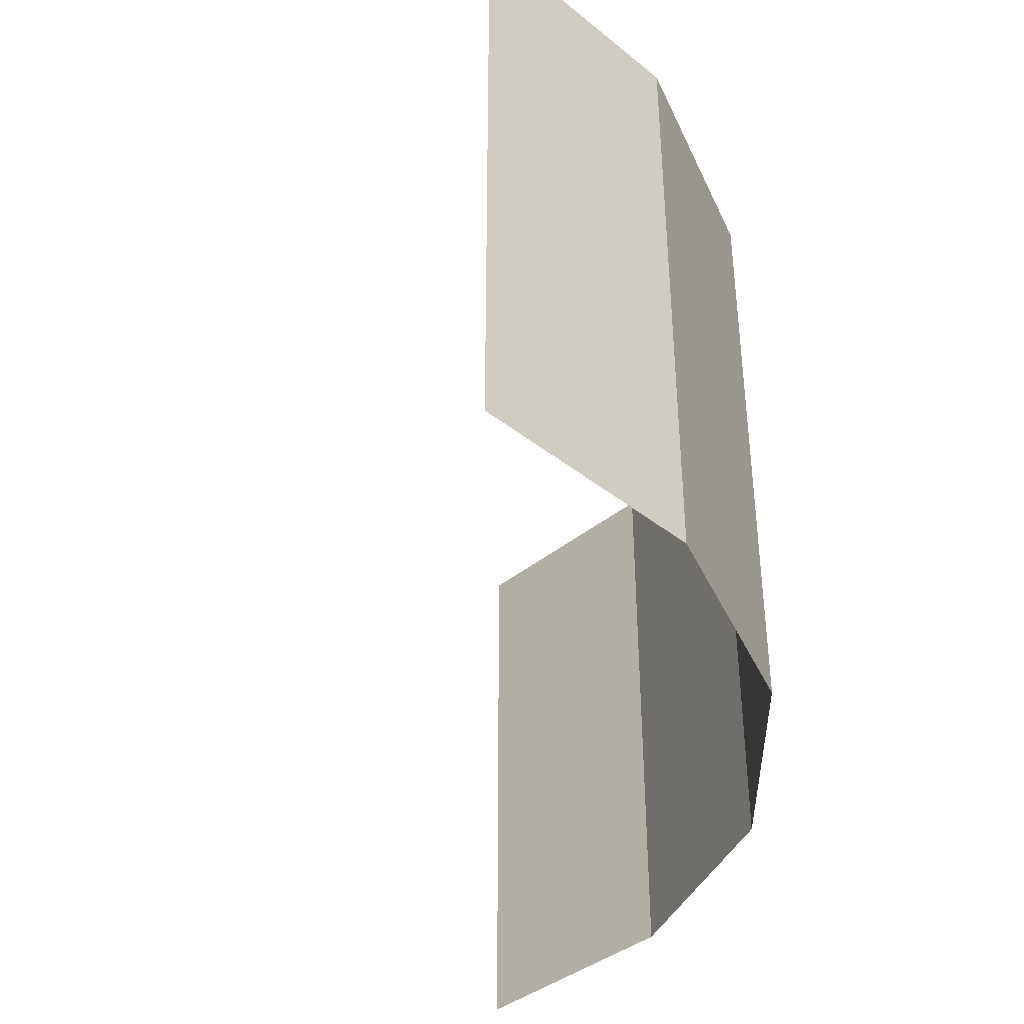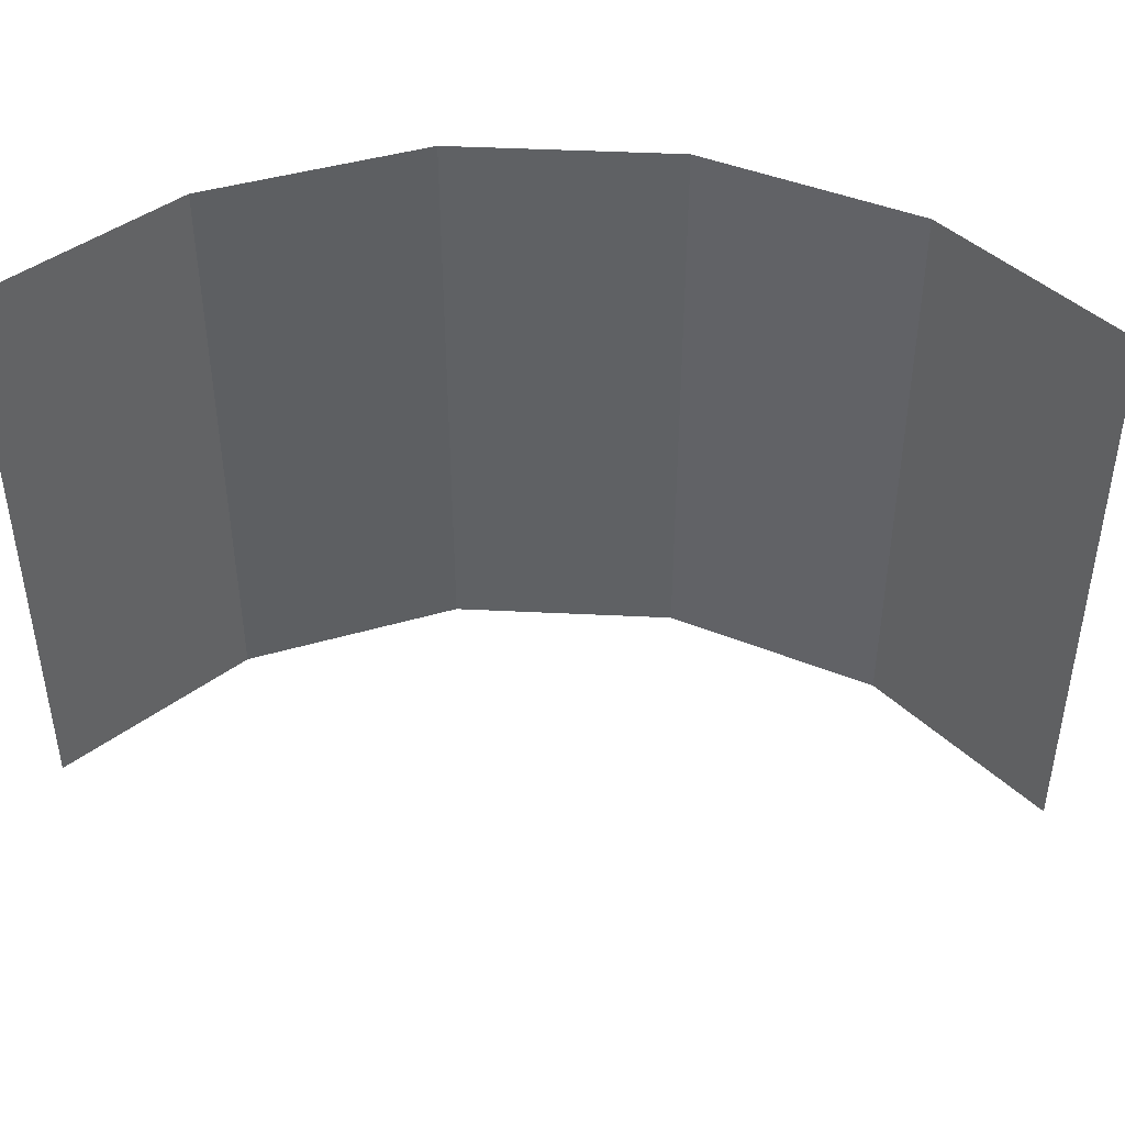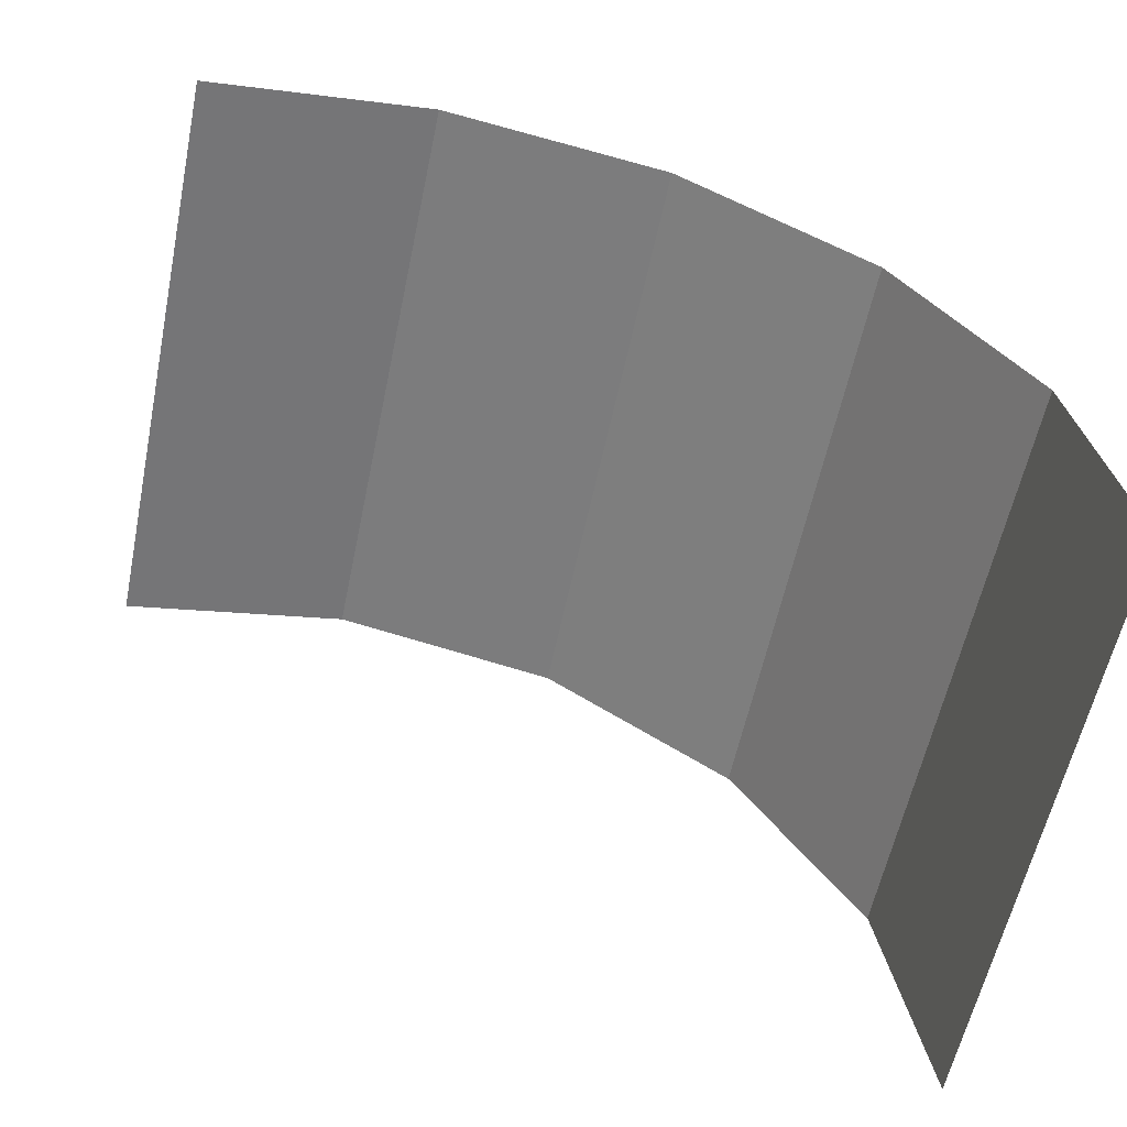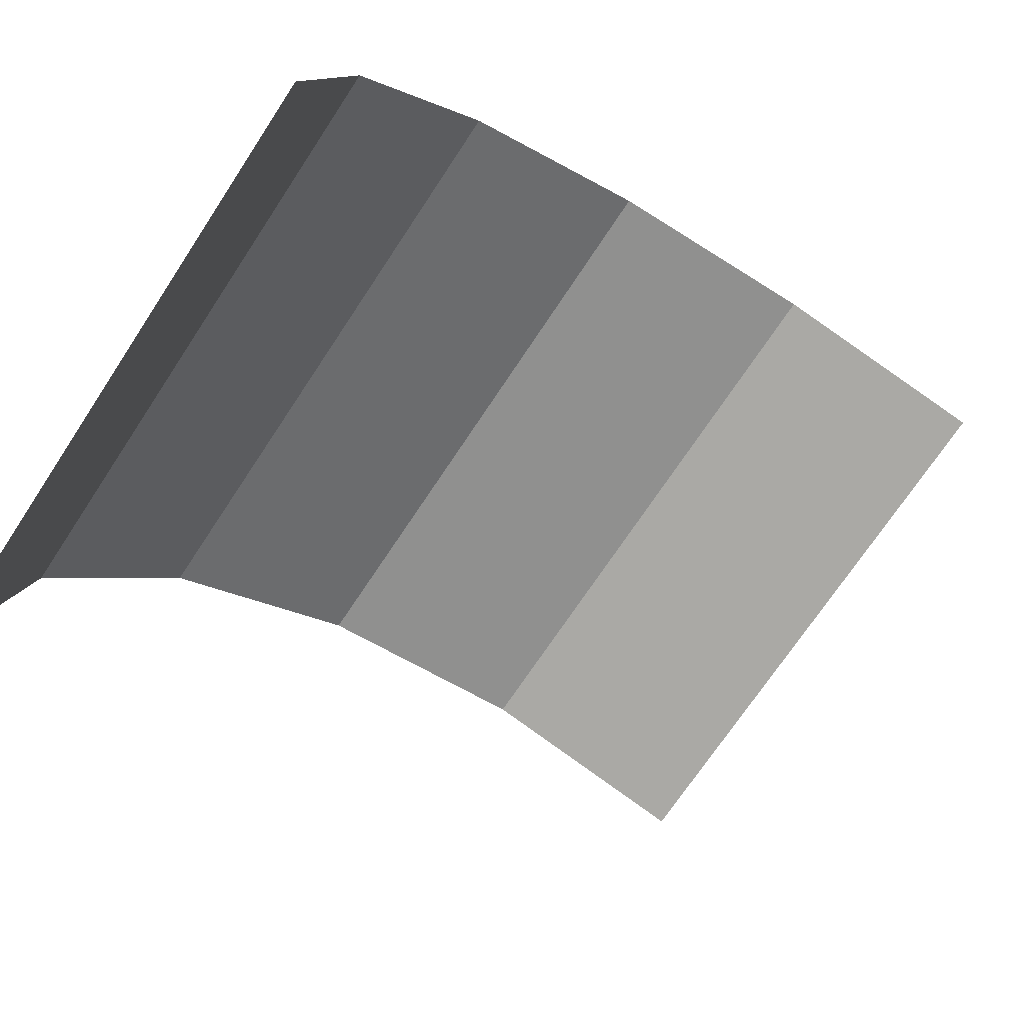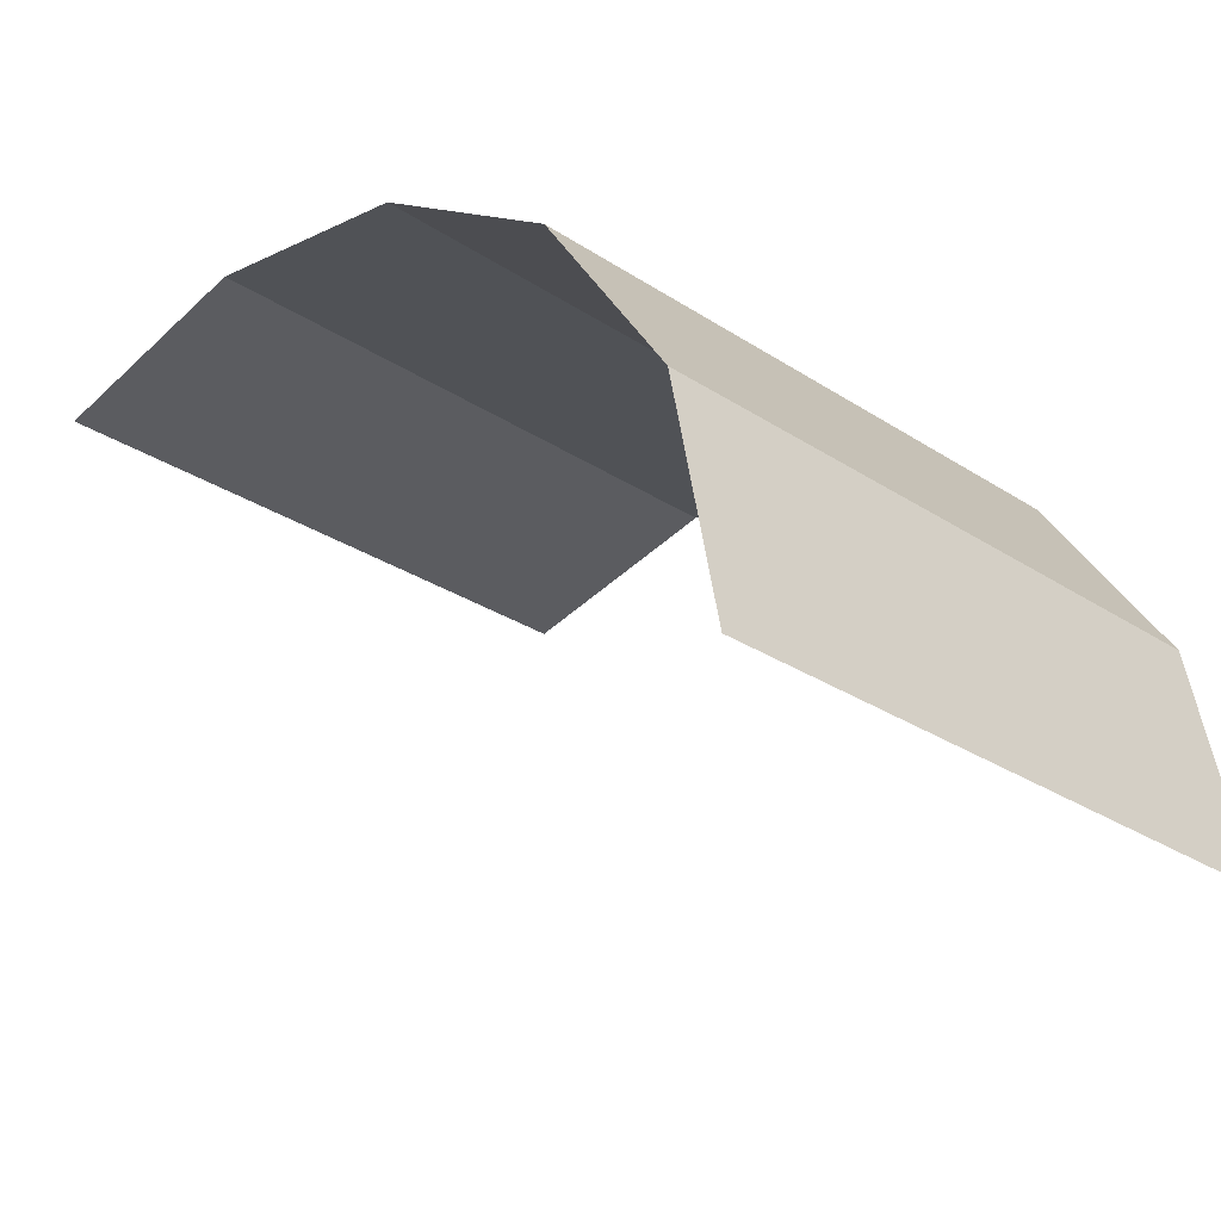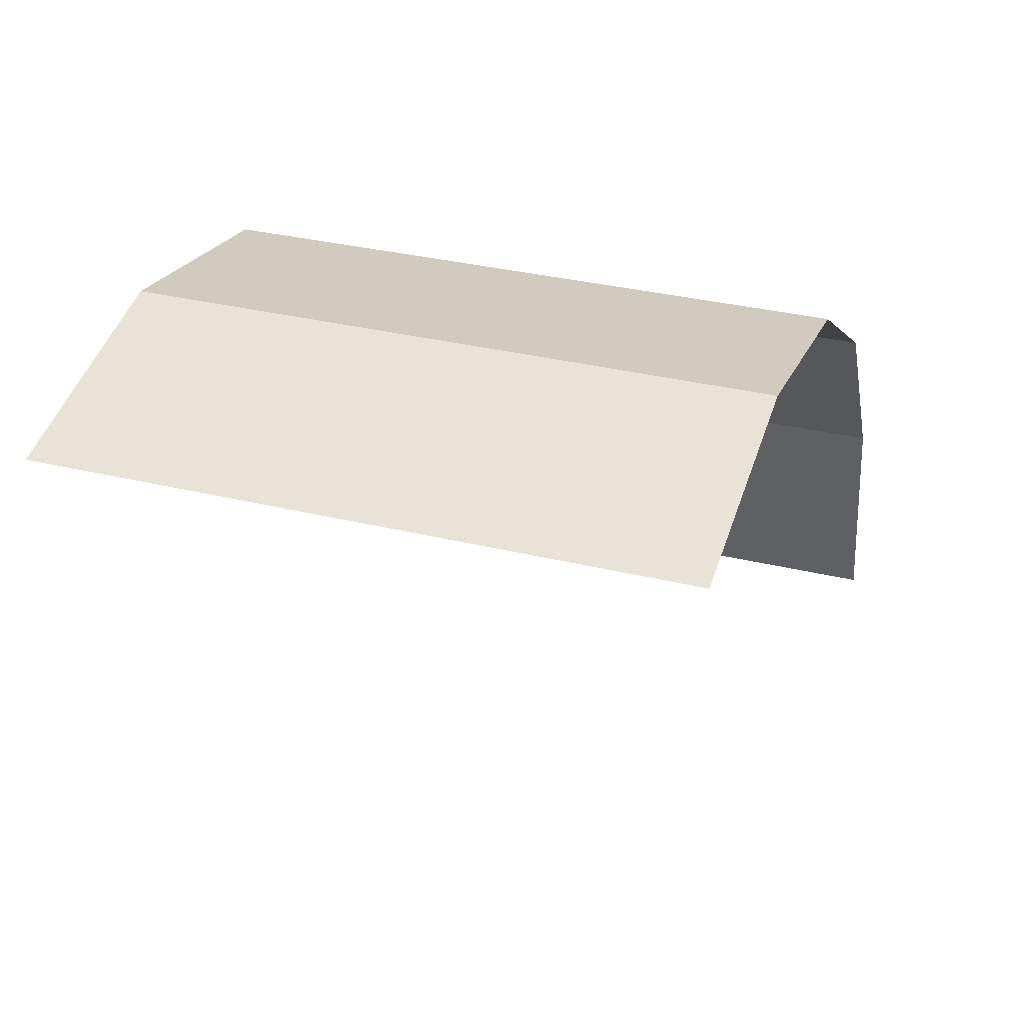
<metadata>
{"format":"obj","ext":"obj","renderer":"f3d","projection":"perspective","resolution":1024,"background":"white","views":[{"elev":-39.6,"azim":-56.0,"up":"+Y"},{"elev":43.4,"azim":-142.9,"up":"+Y"},{"elev":-58.4,"azim":-11.7,"up":"+Z"},{"elev":-71.4,"azim":146.5,"up":"+Z"},{"elev":-29.2,"azim":46.1,"up":"+Z"},{"elev":33.8,"azim":-71.7,"up":"+Z"}]}
</metadata>
<code>
v 0.04619 0 0.01913
v 0.05 0 0
v 0.05 0.05 0
v 0.04619 0.05 0.01913
v 0.03535 0 0.03535
v 0.04619 0 0.01913
v 0.04619 0.05 0.01913
v 0.03535 0.05 0.03535
v 0.01913 0 0.04619
v 0.03535 0 0.03535
v 0.03535 0.05 0.03535
v 0.01913 0.05 0.04619
v 0 0 0.05
v 0.01913 0 0.04619
v 0.01913 0.05 0.04619
v 0 0.05 0.05
v -0.01913 0 0.04619
v 0 0 0.05
v 0 0.05 0.05
v -0.01913 0.05 0.04619
g mesh3588
f 1 2 3
f 3 4 1
f 5 6 7
f 7 8 5
f 9 10 11
f 11 12 9
f 13 14 15
f 15 16 13
f 17 18 19
f 19 20 17

</code>
